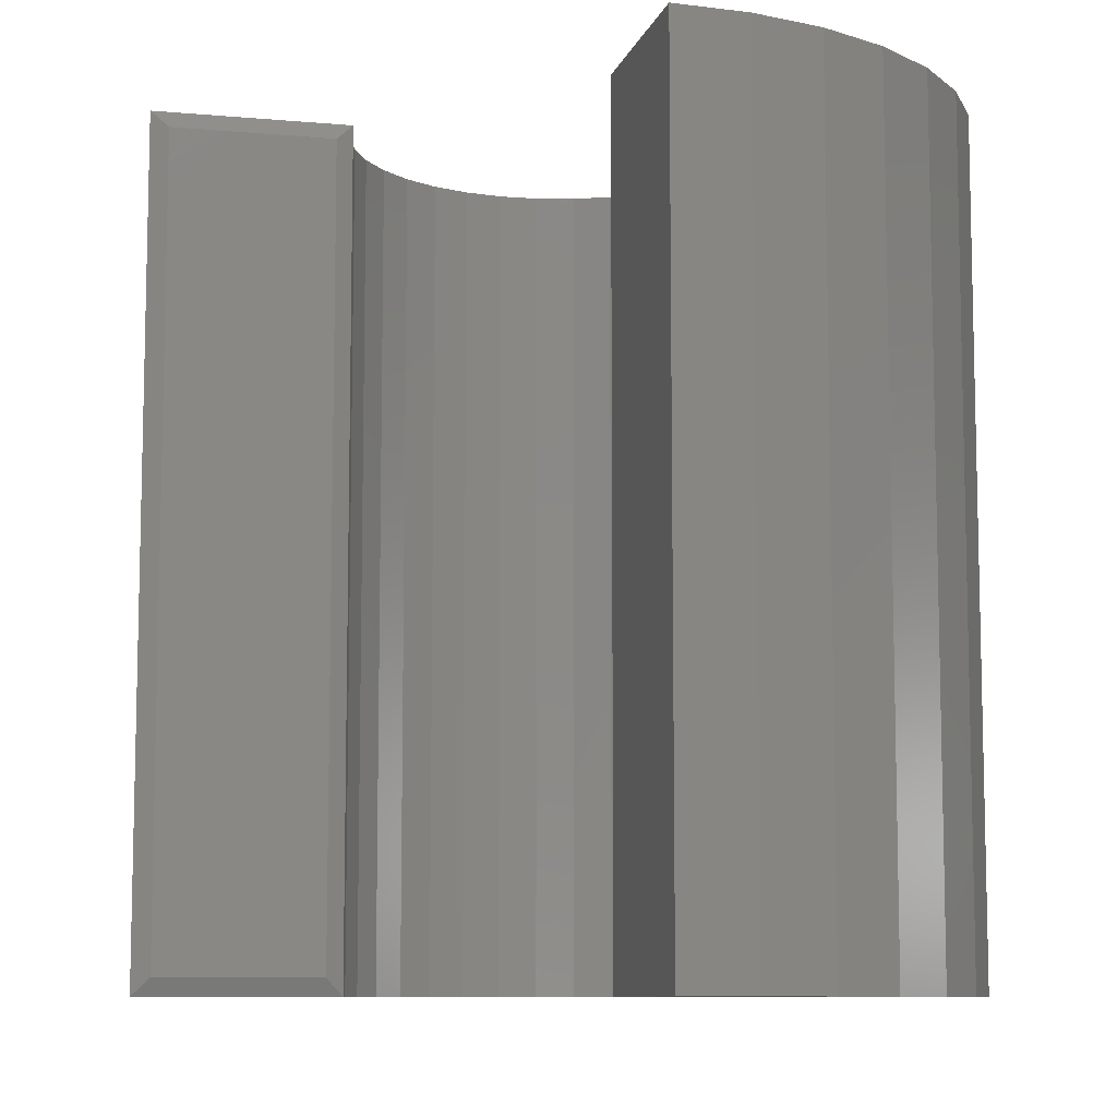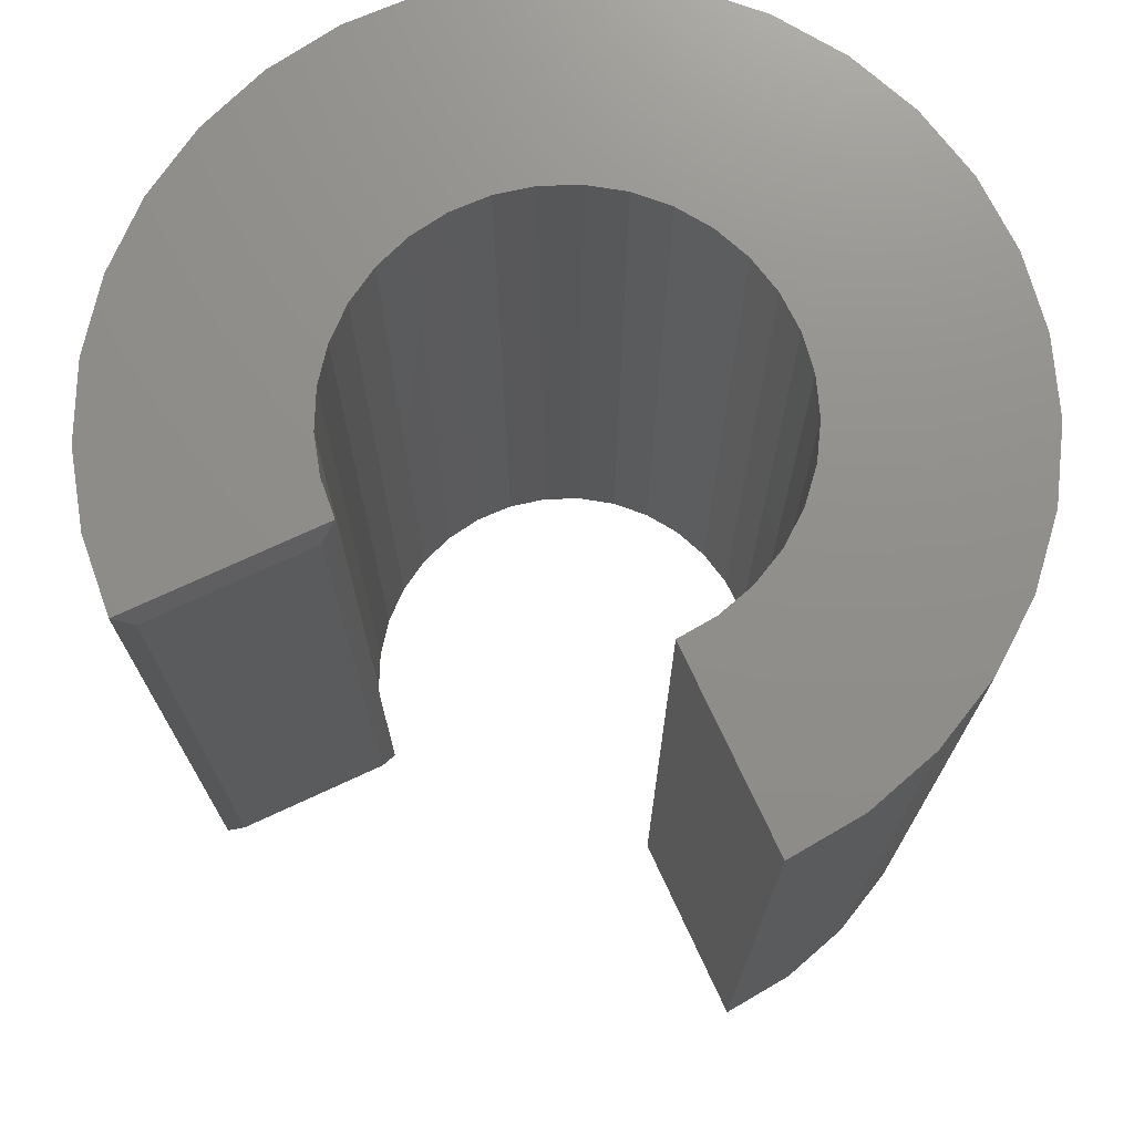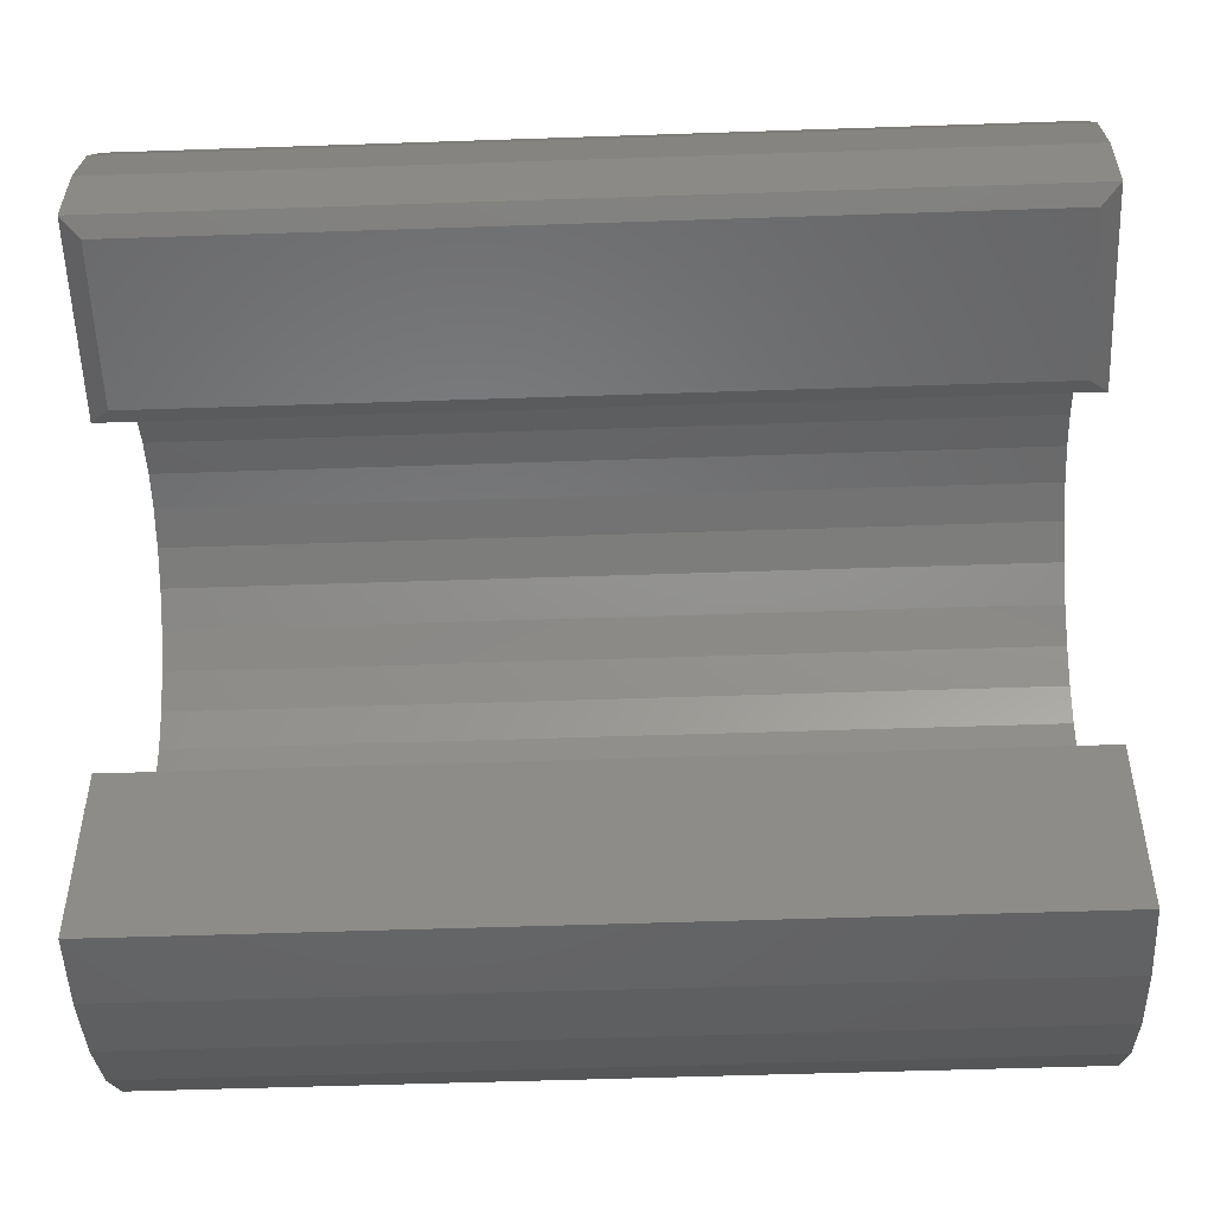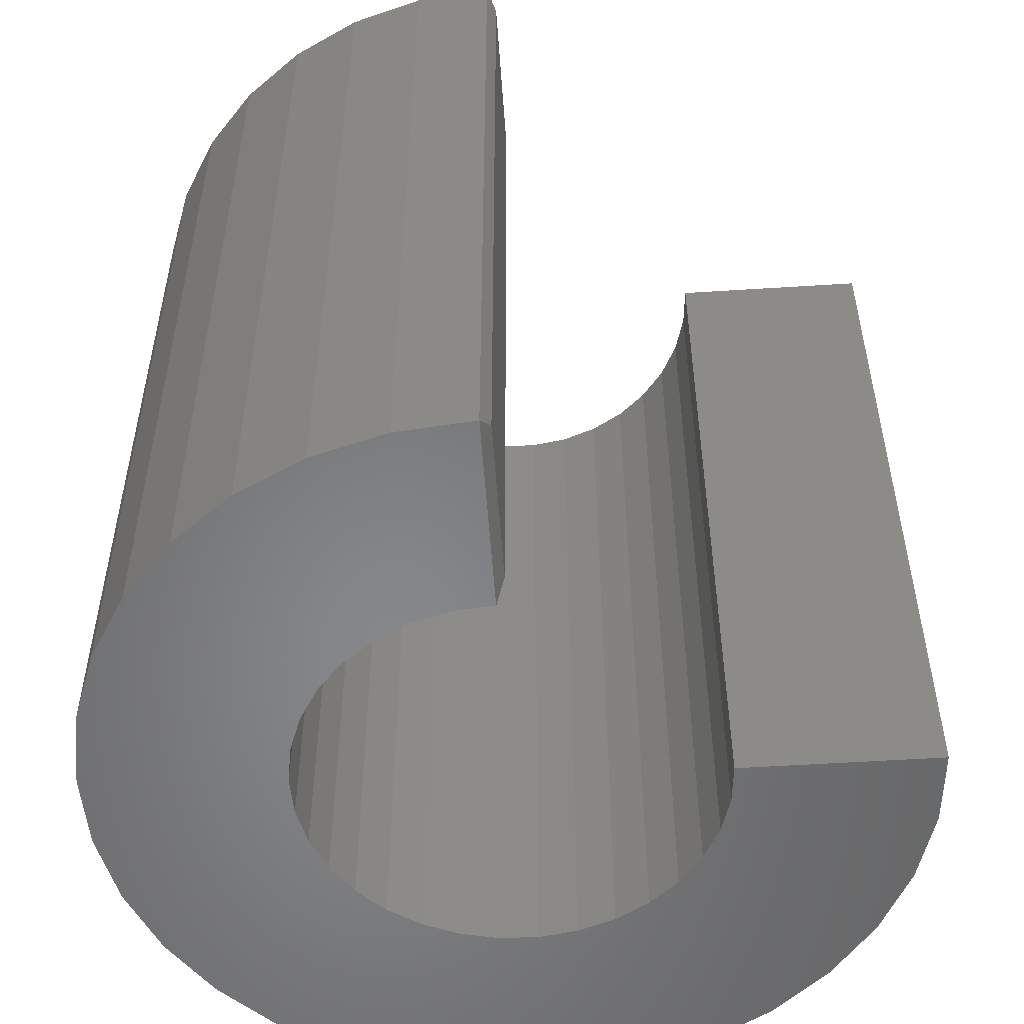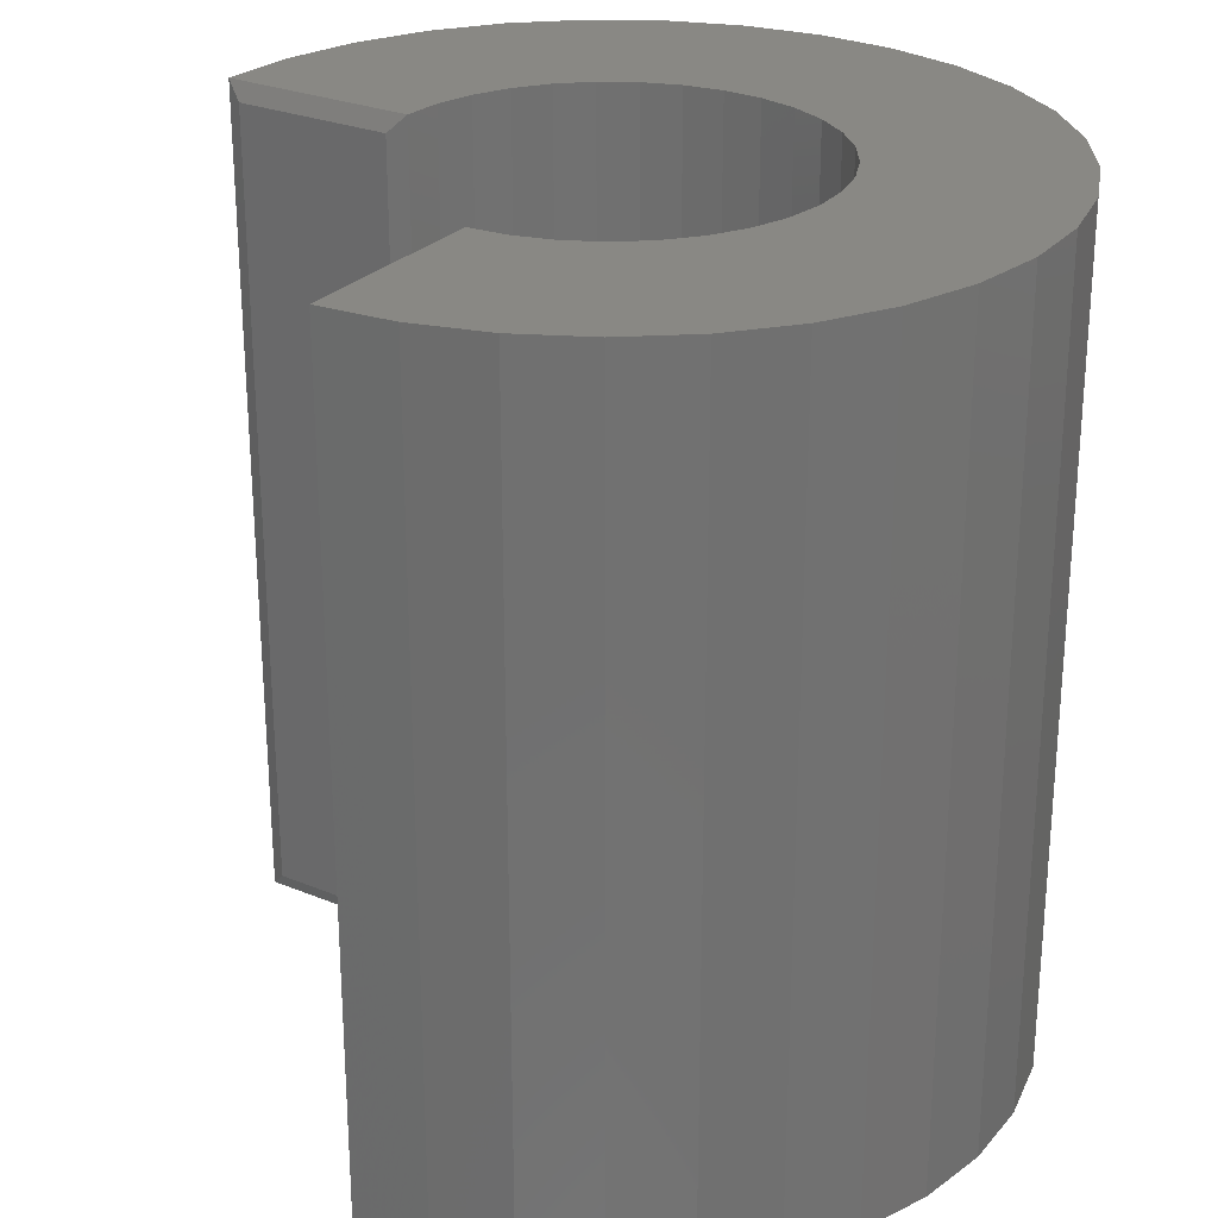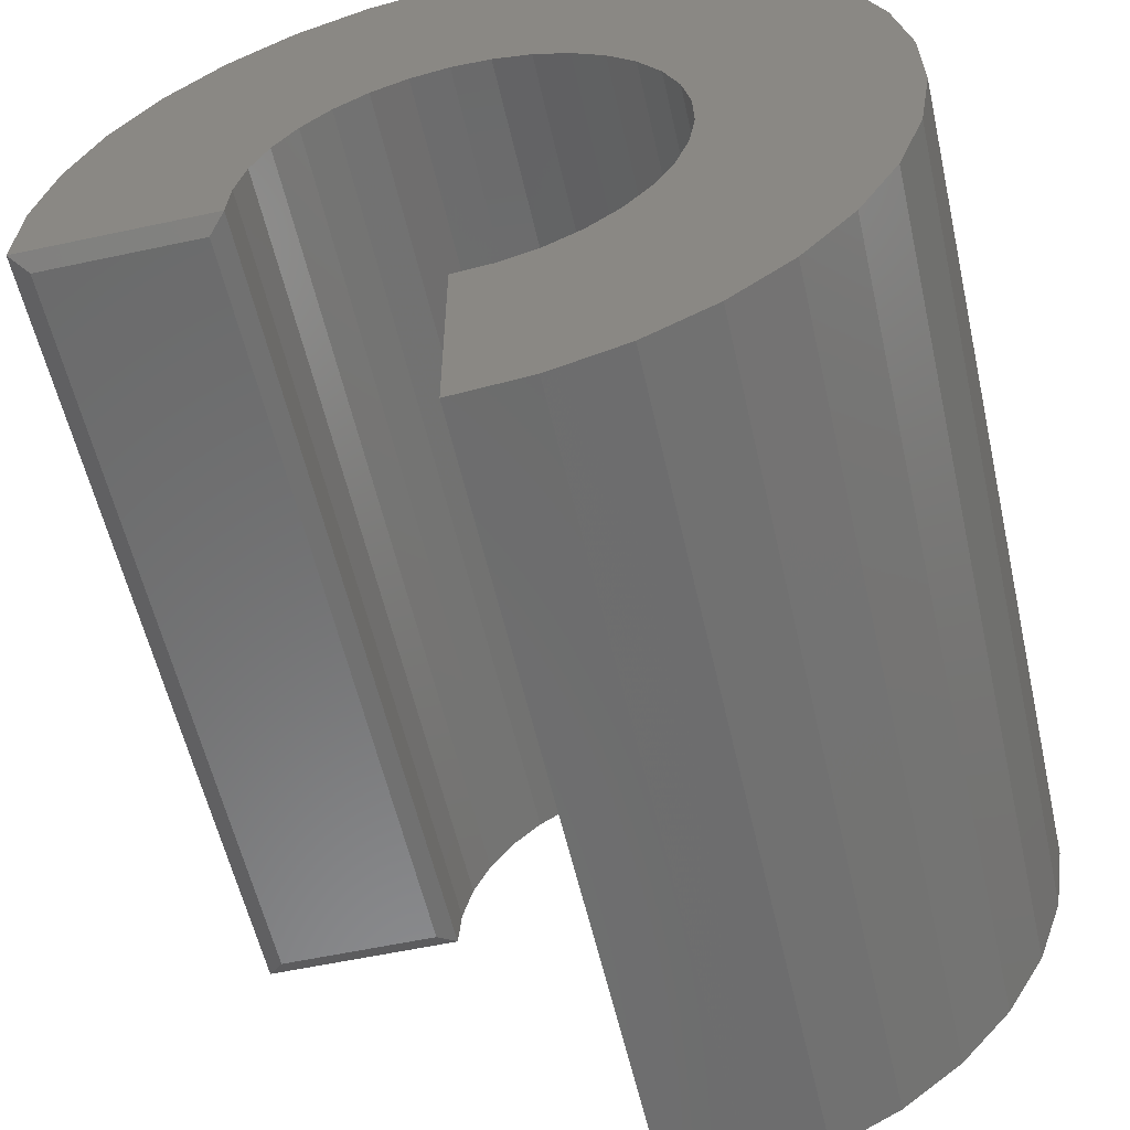
<metadata>
{"format":"stl","ext":"stl","renderer":"f3d","projection":"perspective","resolution":1024,"background":"white","views":[{"elev":-8.9,"azim":166.4,"up":"+Y"},{"elev":73.2,"azim":155.1,"up":"+Y"},{"elev":-53.1,"azim":92.1,"up":"+Z"},{"elev":-53.8,"azim":93.9,"up":"+Y"},{"elev":26.8,"azim":-147.2,"up":"+Y"},{"elev":-56.9,"azim":-167.3,"up":"+Z"}]}
</metadata>
<code>
# stl→obj: 108 verts, 212 faces
v 0.08919 -0.75 0.5292
v 0.02221 -0.75 0.5398
v -0.04557 -0.75 0.5377
v -0.1495 -0.75 0.07192
v -0.3262 -0.75 0.02682
v -0.1265 -0.75 0.0459
v -0.099 -0.75 0.02467
v 0.3037 -0.75 0.3731
v 0.01121 -0.75 0.3645
v 0.04552 -0.75 0.3591
v 0.1081 -0.75 0.3295
v 0.1341 -0.75 0.3064
v 0.3344 -0.75 0.3126
v -0.278 -0.75 0.4099
v -0.3162 -0.75 0.3538
v -0.05744 -0.75 0.3559
v -0.02352 -0.75 0.3635
v 0.2622 -0.75 0.4267
v 0.2113 -0.75 0.4716
v -0.2301 -0.75 0.4579
v -0.2917 -0.75 -0.03153
v -0.2468 -0.75 -0.08235
v -2.39e-16 -0.75 -0.003783
v -0.0346 -0.75 -0.0006215
v -0.068 -0.75 0.008977
v -0.1931 -0.75 -0.1239
v -0.1327 -0.75 -0.1546
v -0.06753 -0.75 -0.1734
v 0 -0.75 -0.1797
v -0.174 -0.75 0.496
v 0.153 -0.75 0.5061
v -0.1118 -0.75 0.5229
v -0.3431 -0.75 0.2916
v -0.1181 -0.75 0.3226
v -0.08934 -0.75 0.3422
v -0.3578 -0.75 0.2254
v -0.1622 -0.75 0.2693
v -0.1427 -0.75 0.2981
v -0.3599 -0.75 0.1576
v -0.1835 -0.75 0.2035
v -0.176 -0.75 0.2374
v -0.3493 -0.75 0.09061
v -0.1791 -0.75 0.1345
v -0.1846 -0.75 0.1688
v -0.1673 -0.75 0.1018
v 0.07819 -0.75 0.3472
v 0.3533 -0.75 0.2475
v 0.1553 -0.75 0.2789
v 0.171 -0.75 0.2479
v 0.3596 -0.75 0.1799
v 0.1806 -0.75 0.2145
v 0.1837 -0.75 0.1799
v 0 0 -0.1797
v -0.06753 3.488e-19 -0.1734
v -0.1327 1.394e-18 -0.1546
v -0.1931 3.099e-18 -0.1239
v -0.2468 5.403e-18 -0.08235
v -0.2917 8.225e-18 -0.03153
v -0.3262 1.146e-17 0.02682
v -0.3493 1.5e-17 0.09061
v -0.3599 1.872e-17 0.1576
v -0.3578 2.249e-17 0.2254
v -0.3431 2.616e-17 0.2916
v -0.3162 2.961e-17 0.3538
v -0.278 3.273e-17 0.4099
v -0.2301 3.539e-17 0.4579
v -0.174 3.751e-17 0.496
v -0.1118 3.9e-17 0.5229
v -0.04557 3.982e-17 0.5377
v 0.02221 3.994e-17 0.5398
v 0.08919 3.935e-17 0.5292
v 0.153 3.807e-17 0.5061
v 0.2113 3.615e-17 0.4716
v 0.2622 3.366e-17 0.4267
v 0.3037 3.068e-17 0.3731
v 0.3344 2.733e-17 0.3126
v 0.3533 2.371e-17 0.2475
v 0.3596 1.996e-17 0.1799
v 0.1993 -0.01562 0.1721
v 0.3439 -0.01562 0.1721
v 0.1993 -0.7344 0.1721
v 0.3439 -0.7344 0.1721
v -0.1265 -7.475e-18 0.0459
v -0.1495 -6.031e-18 0.07192
v -0.099 -8.654e-18 0.02467
v 0.04552 9.908e-18 0.3591
v 0.01121 1.021e-17 0.3645
v 0.1341 6.988e-18 0.3064
v 0.1081 8.266e-18 0.3295
v -0.02352 1.015e-17 0.3635
v -0.05744 9.735e-18 0.3559
v -0.068 -9.525e-18 0.008977
v -0.0346 -1.006e-17 -0.0006215
v -2.39e-16 -1.023e-17 -0.003783
v -0.08934 8.97e-18 0.3422
v -0.1181 7.886e-18 0.3226
v -0.1427 6.523e-18 0.2981
v -0.1622 4.927e-18 0.2693
v -0.176 3.157e-18 0.2374
v -0.1835 1.274e-18 0.2035
v -0.1846 -6.541e-19 0.1688
v -0.1791 -2.559e-18 0.1345
v -0.1673 -4.373e-18 0.1018
v 0.07819 9.252e-18 0.3472
v 0.171 3.74e-18 0.2479
v 0.1553 5.461e-18 0.2789
v 0.1837 -3.502e-20 0.1799
v 0.1806 1.886e-18 0.2145
f 1 2 3
f 4 5 6
f 6 5 7
f 8 9 10
f 11 12 13
f 14 15 16
f 14 16 17
f 14 17 9
f 14 9 8
f 14 8 18
f 14 18 19
f 14 19 20
f 21 22 23
f 21 23 24
f 21 24 25
f 21 25 7
f 21 7 5
f 23 22 26
f 23 26 27
f 23 27 28
f 23 28 29
f 20 19 30
f 30 19 31
f 30 31 32
f 32 31 1
f 32 1 3
f 33 34 15
f 15 34 35
f 15 35 16
f 36 37 33
f 33 37 38
f 33 38 34
f 39 40 36
f 36 40 41
f 36 41 37
f 42 43 39
f 39 43 44
f 39 44 40
f 5 4 42
f 42 4 45
f 42 45 43
f 11 13 46
f 46 13 8
f 46 8 10
f 13 12 47
f 47 12 48
f 47 48 49
f 47 49 50
f 50 49 51
f 50 51 52
f 53 29 54
f 54 29 28
f 54 28 55
f 55 28 27
f 55 27 56
f 56 27 26
f 56 26 57
f 57 26 22
f 57 22 58
f 58 22 21
f 58 21 59
f 59 21 5
f 59 5 60
f 60 5 42
f 60 42 61
f 61 42 39
f 61 39 62
f 62 39 36
f 62 36 63
f 63 36 33
f 63 33 64
f 64 33 15
f 64 15 65
f 65 15 14
f 65 14 66
f 66 14 20
f 66 20 67
f 67 20 30
f 67 30 68
f 68 30 32
f 68 32 69
f 69 32 3
f 69 3 70
f 70 3 2
f 70 2 71
f 71 2 1
f 71 1 72
f 72 1 31
f 72 31 73
f 73 31 19
f 73 19 74
f 74 19 18
f 74 18 75
f 75 18 8
f 75 8 76
f 76 8 13
f 76 13 77
f 77 13 47
f 77 47 78
f 78 47 50
f 79 80 81
f 81 80 82
f 69 70 71
f 83 59 84
f 85 59 83
f 86 87 75
f 76 88 89
f 65 66 73
f 65 73 74
f 65 74 75
f 65 75 87
f 65 87 90
f 65 90 91
f 65 91 64
f 58 59 85
f 58 85 92
f 58 92 93
f 58 93 94
f 58 94 57
f 94 53 54
f 94 54 55
f 94 55 56
f 94 56 57
f 69 71 68
f 68 71 72
f 68 72 67
f 67 72 73
f 67 73 66
f 91 95 64
f 64 95 96
f 64 96 63
f 96 97 63
f 63 97 98
f 63 98 62
f 98 99 62
f 62 99 100
f 62 100 61
f 100 101 61
f 61 101 102
f 61 102 60
f 102 103 60
f 60 103 84
f 60 84 59
f 86 75 104
f 104 75 76
f 104 76 89
f 105 106 77
f 77 106 88
f 77 88 76
f 107 108 78
f 78 108 105
f 78 105 77
f 97 37 98
f 98 37 41
f 98 41 99
f 99 41 40
f 99 40 100
f 100 40 44
f 100 44 101
f 101 44 43
f 101 43 102
f 102 43 45
f 102 45 103
f 103 45 4
f 103 4 84
f 84 4 6
f 84 6 83
f 83 6 7
f 83 7 85
f 85 7 25
f 85 25 92
f 92 25 24
f 92 24 93
f 93 24 23
f 93 23 94
f 37 97 38
f 38 97 96
f 38 96 34
f 34 96 95
f 34 95 35
f 35 95 91
f 35 91 16
f 16 91 90
f 16 90 17
f 17 90 87
f 17 87 9
f 9 87 86
f 9 86 10
f 10 86 104
f 10 104 46
f 46 104 89
f 46 89 11
f 11 89 88
f 11 88 12
f 12 88 106
f 12 106 48
f 48 106 105
f 48 105 49
f 49 105 108
f 49 108 51
f 51 108 107
f 51 107 52
f 50 52 82
f 82 52 81
f 107 79 52
f 52 79 81
f 78 80 107
f 107 80 79
f 78 50 80
f 80 50 82
f 53 94 29
f 29 94 23

</code>
